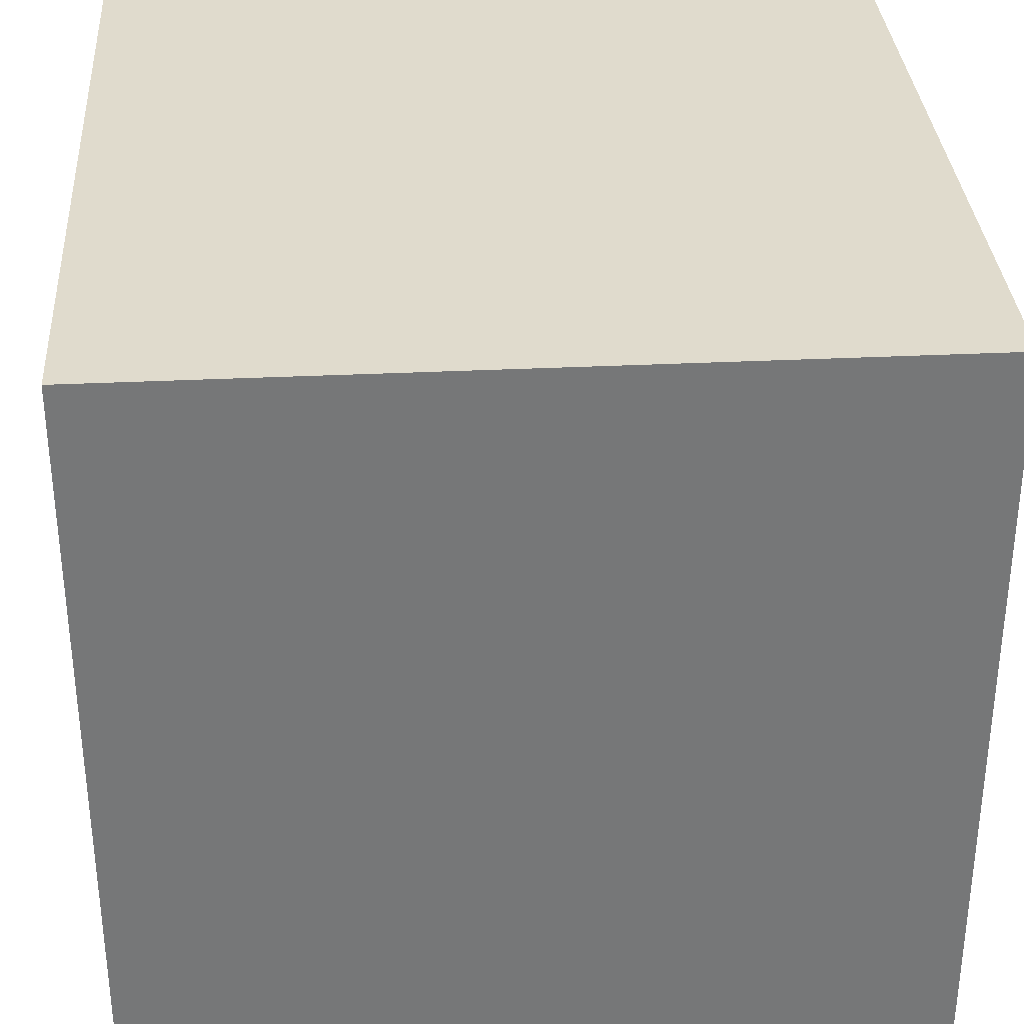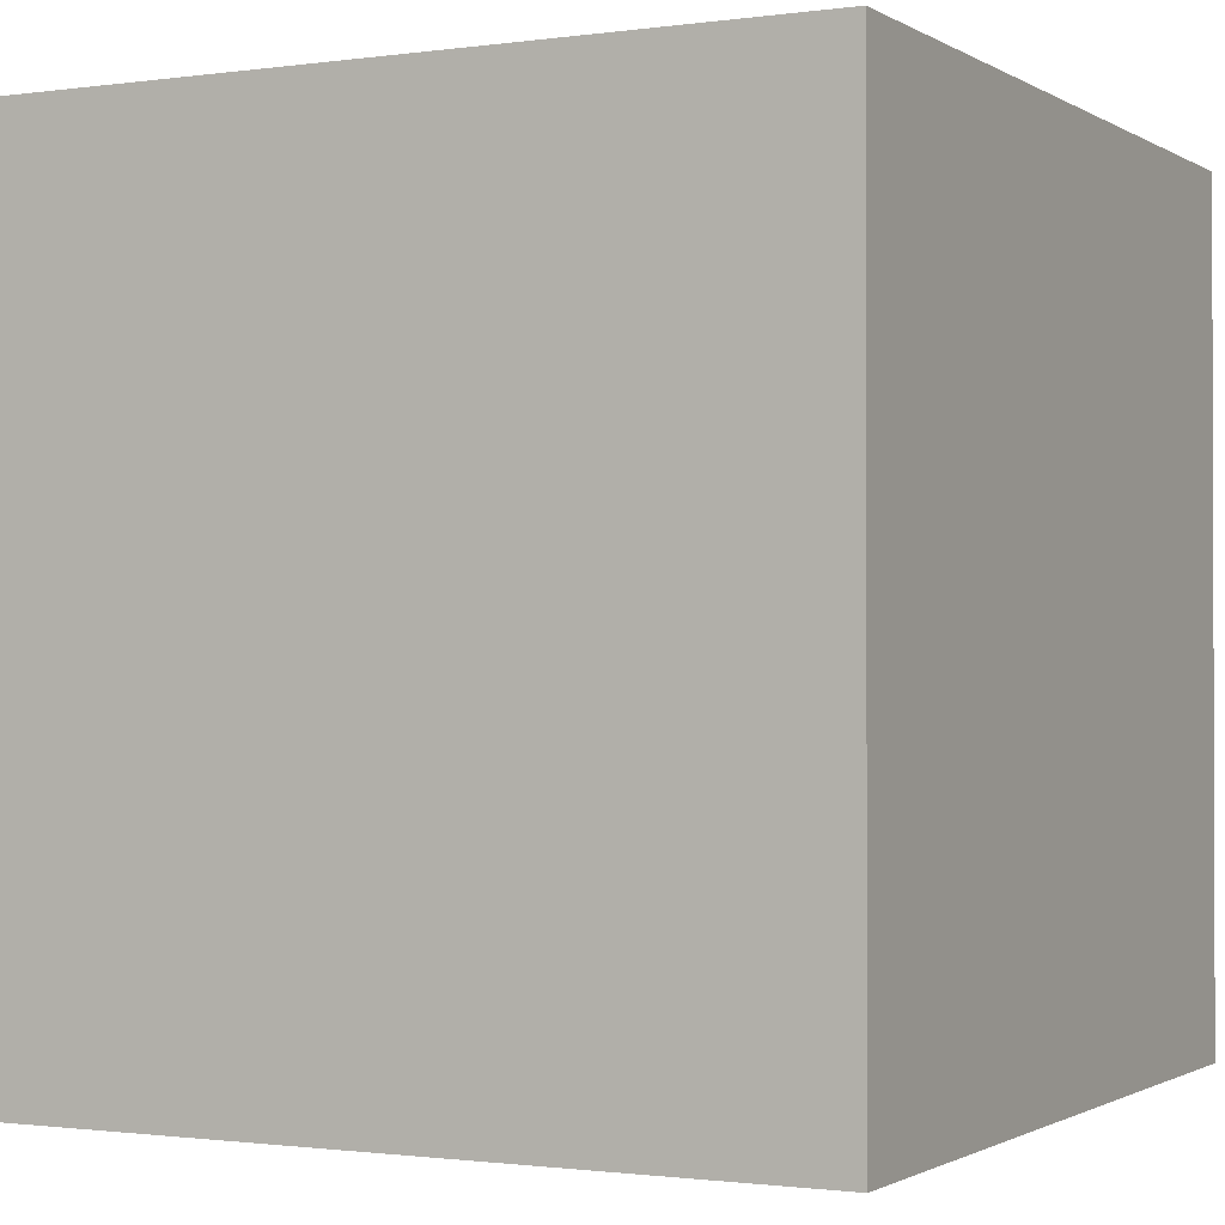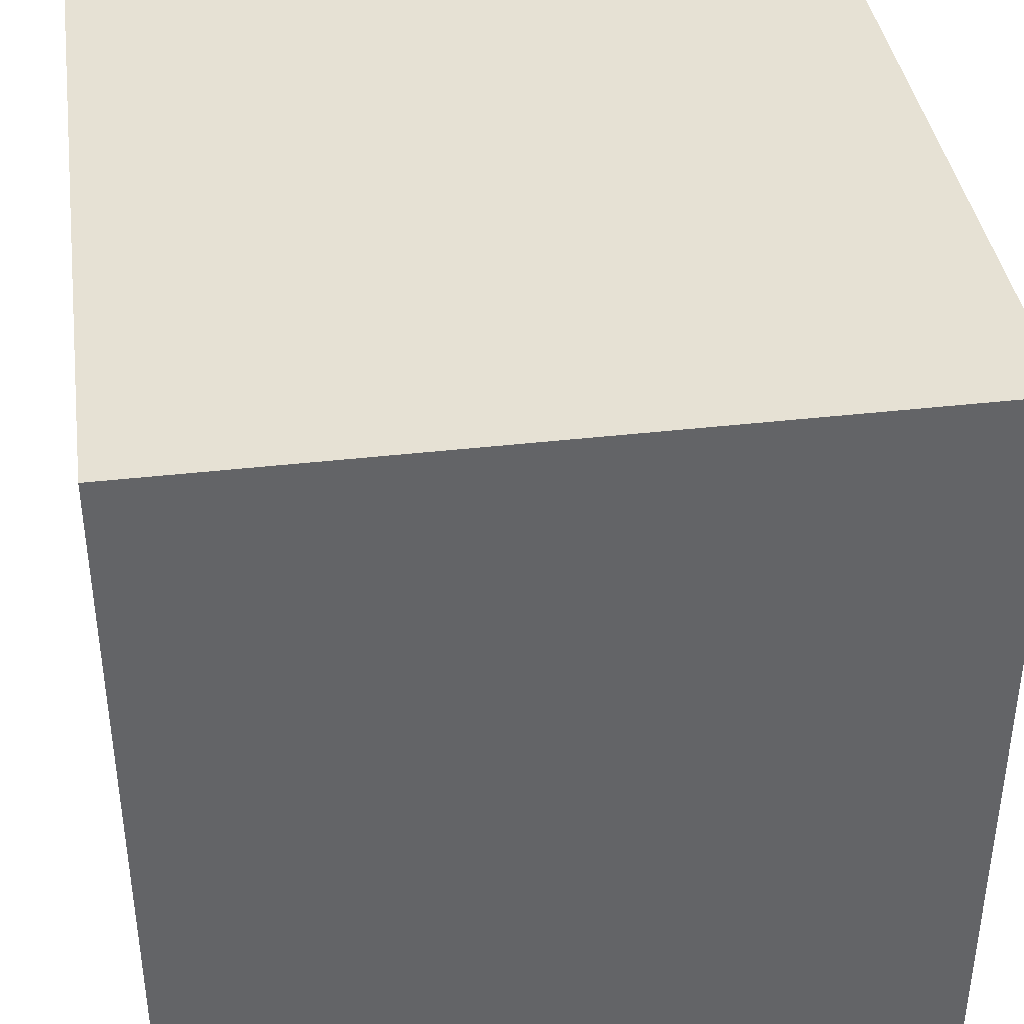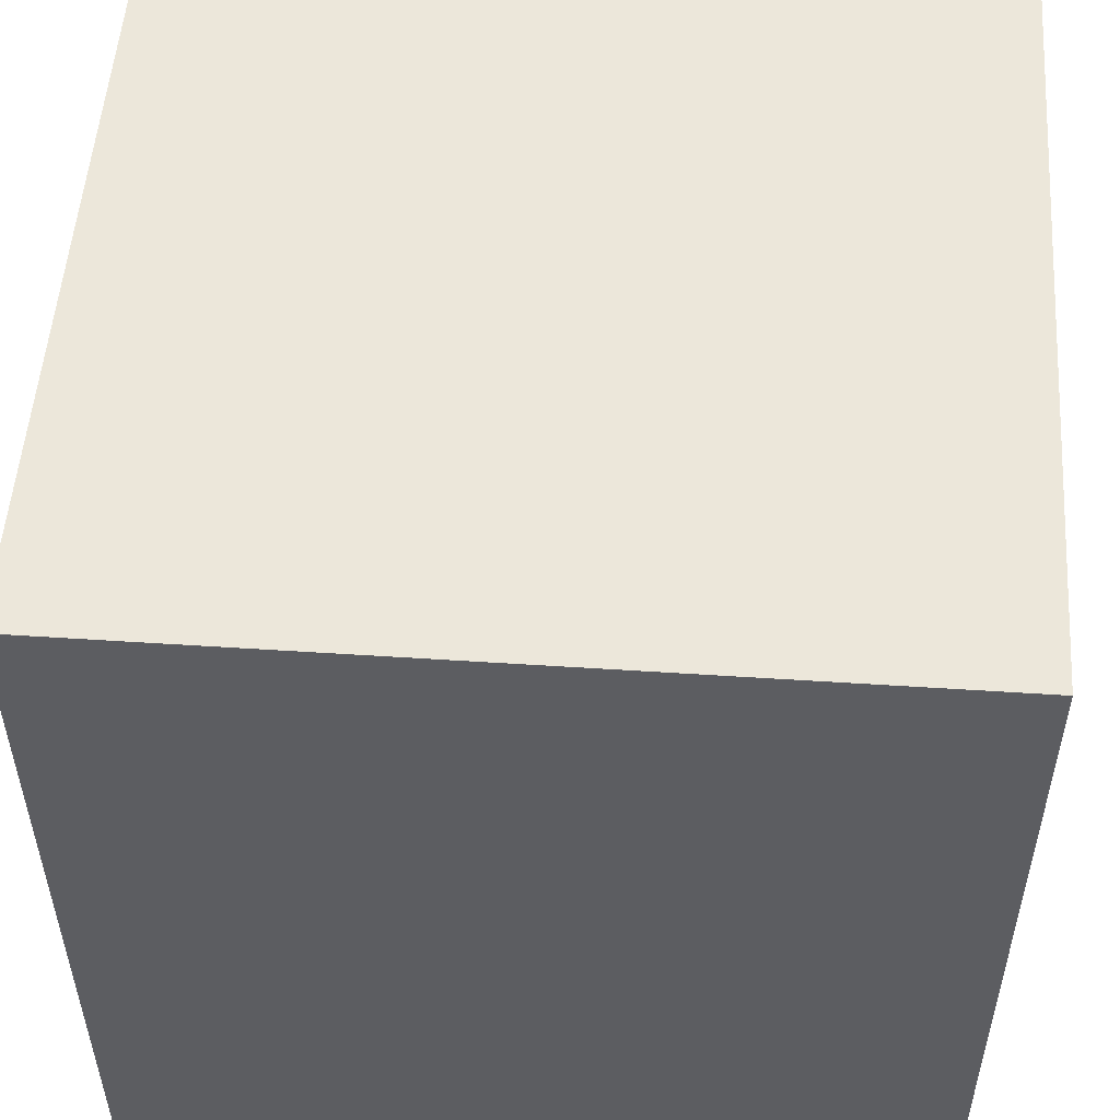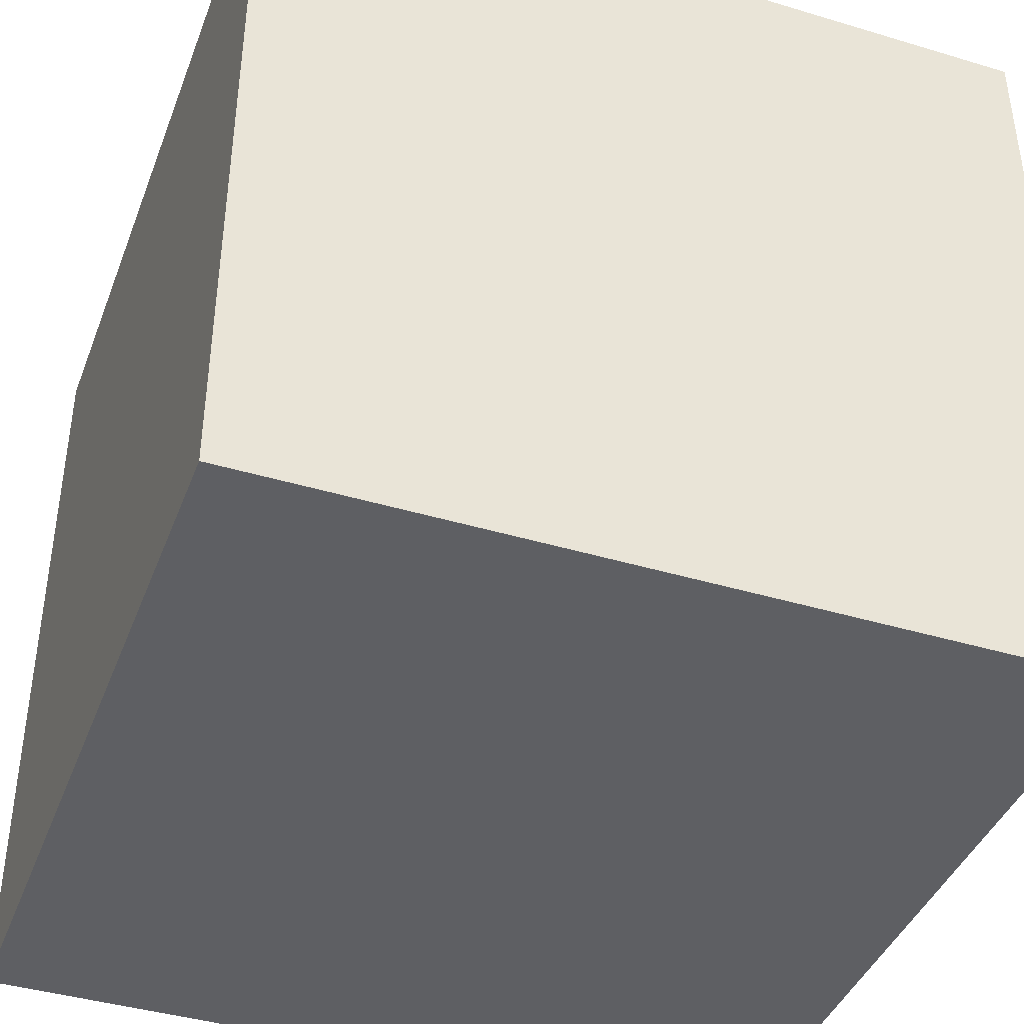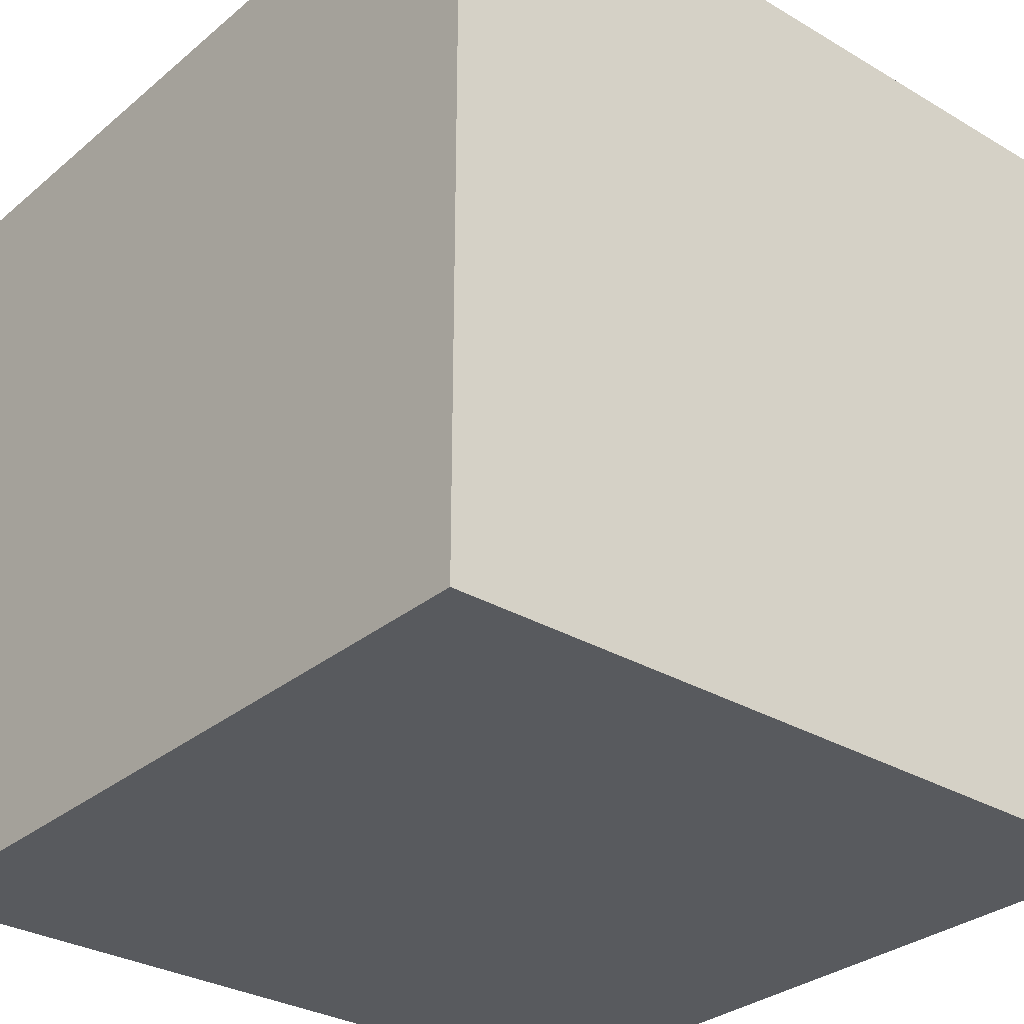
<metadata>
{"format":"obj","ext":"obj","renderer":"f3d","projection":"perspective","resolution":1024,"background":"white","views":[{"elev":33.3,"azim":86.2,"up":"+Z"},{"elev":-1.1,"azim":-62.6,"up":"+Y"},{"elev":39.3,"azim":171.8,"up":"+Z"},{"elev":52.8,"azim":-86.0,"up":"+Y"},{"elev":-41.4,"azim":-20.0,"up":"+Y"},{"elev":-30.7,"azim":139.7,"up":"+Y"}]}
</metadata>
<code>
g default
v -3 -3 3
v 3 -3 3
v -3 3 3
v 3 3 3
v -3 3 -3
v 3 3 -3
v -3 -3 -3
v 3 -3 -3
g pCube1
f 1 2 3
f 3 2 4
f 3 4 5
f 5 4 6
f 5 6 7
f 7 6 8
f 7 8 1
f 1 8 2
f 2 8 4
f 4 8 6
f 7 1 5
f 5 1 3

</code>
